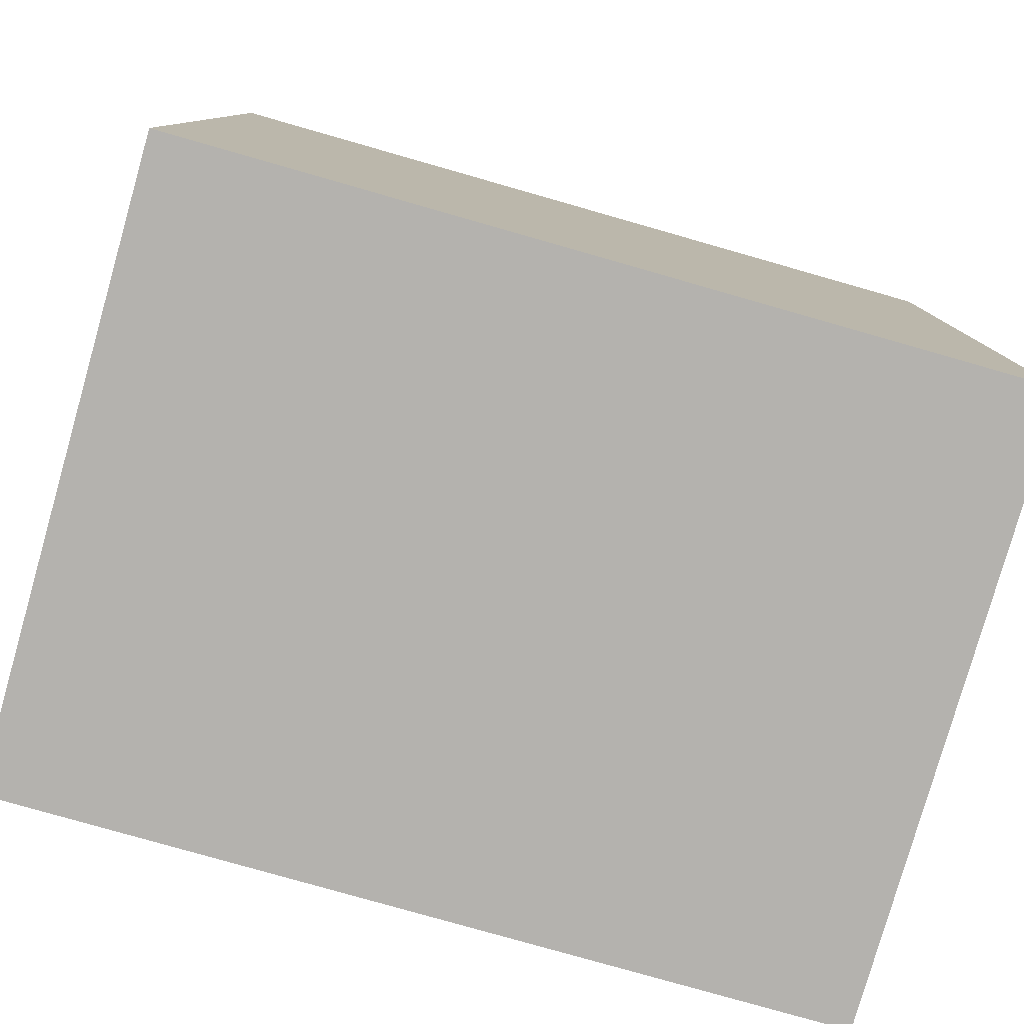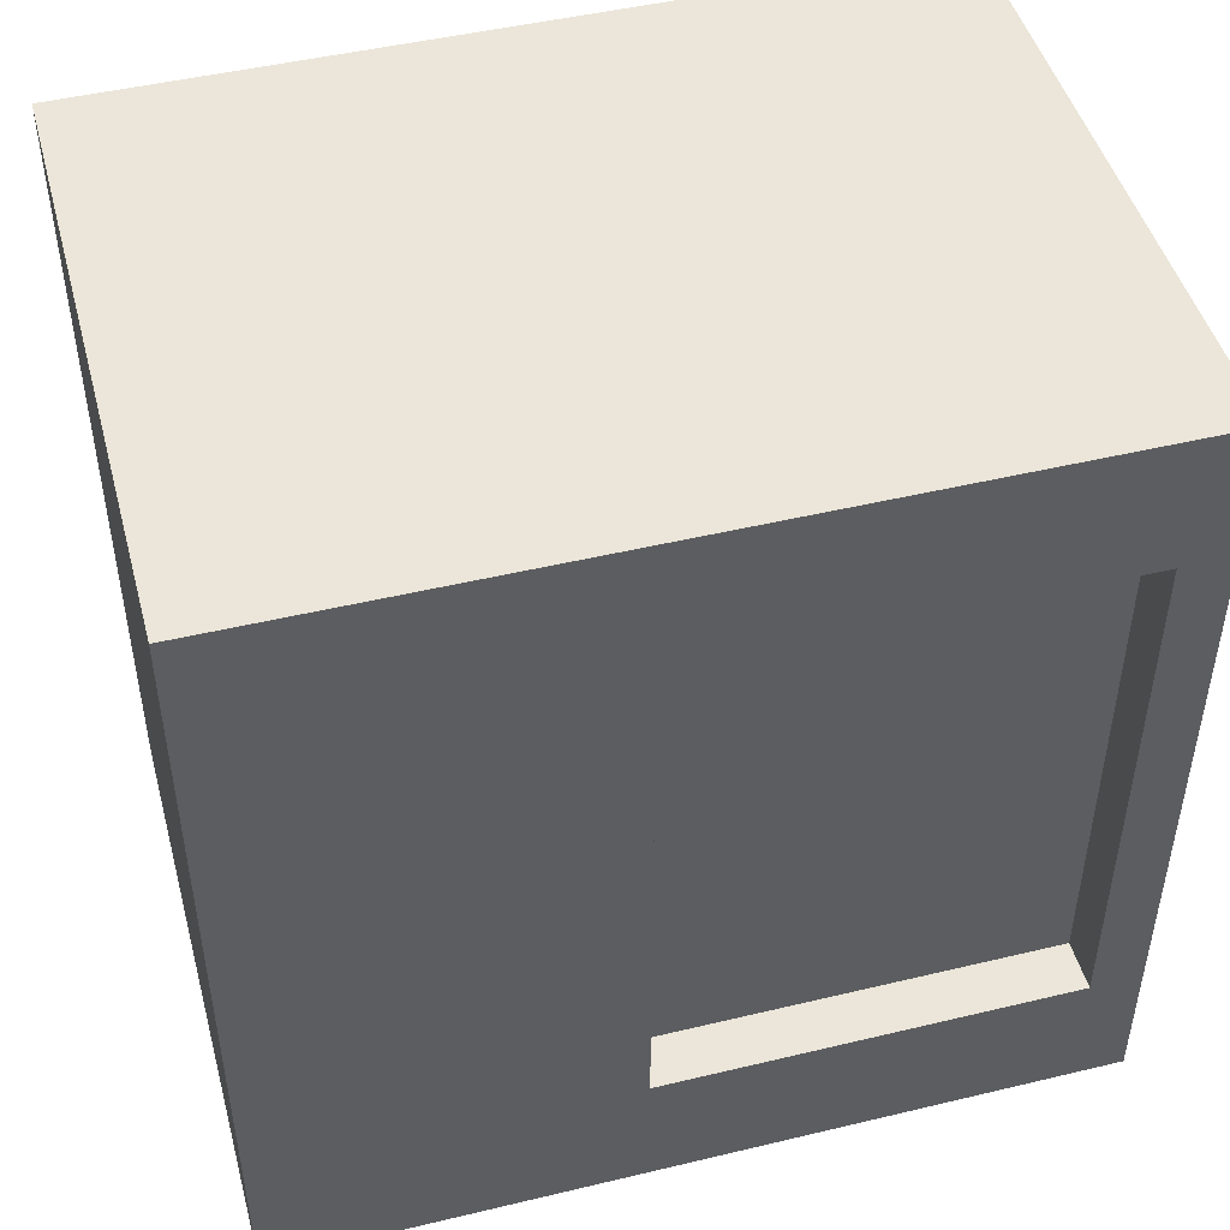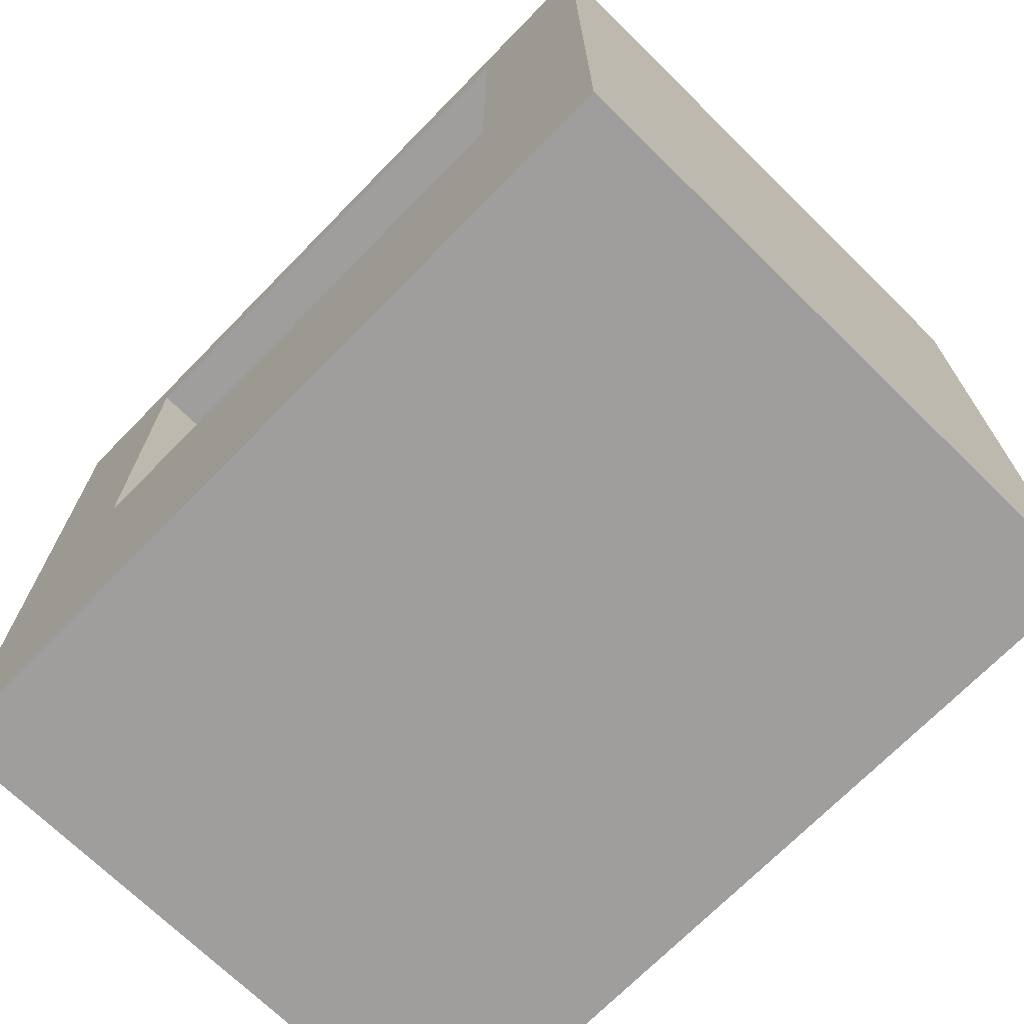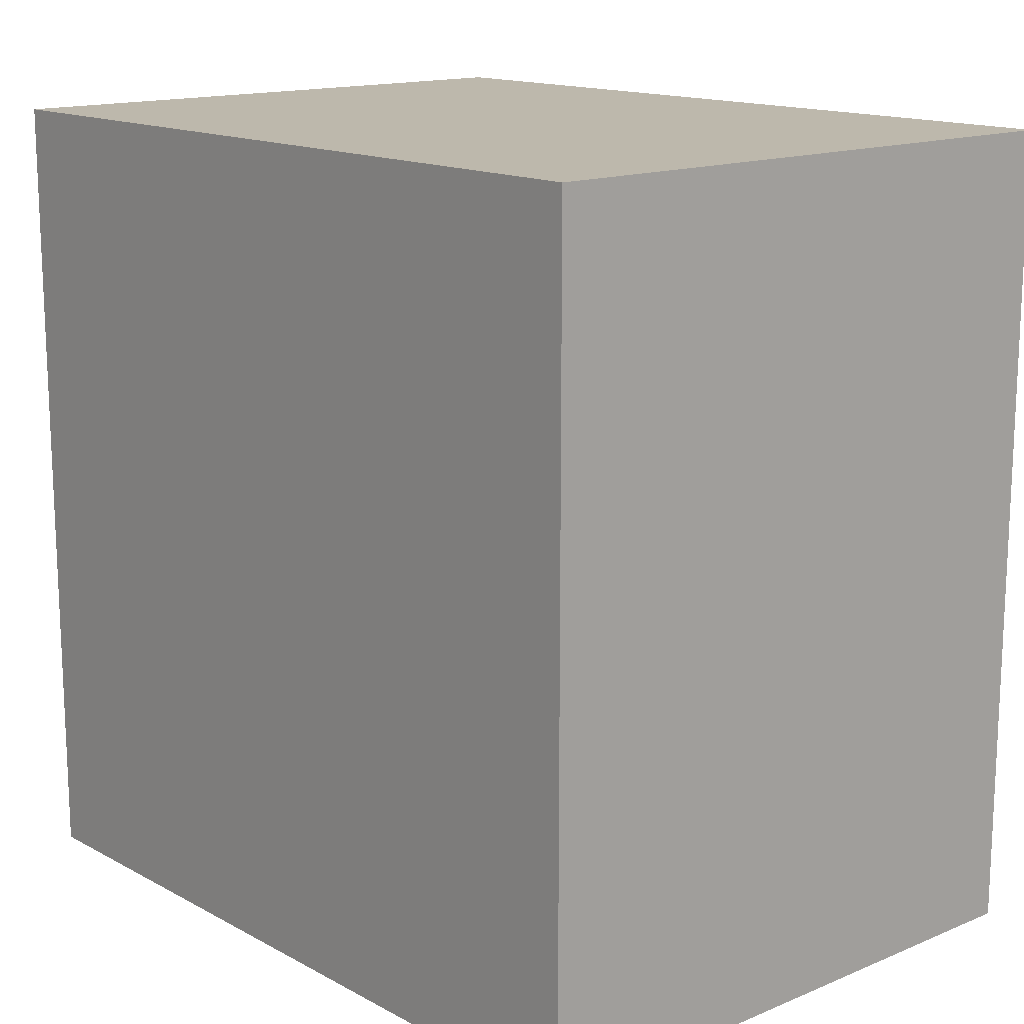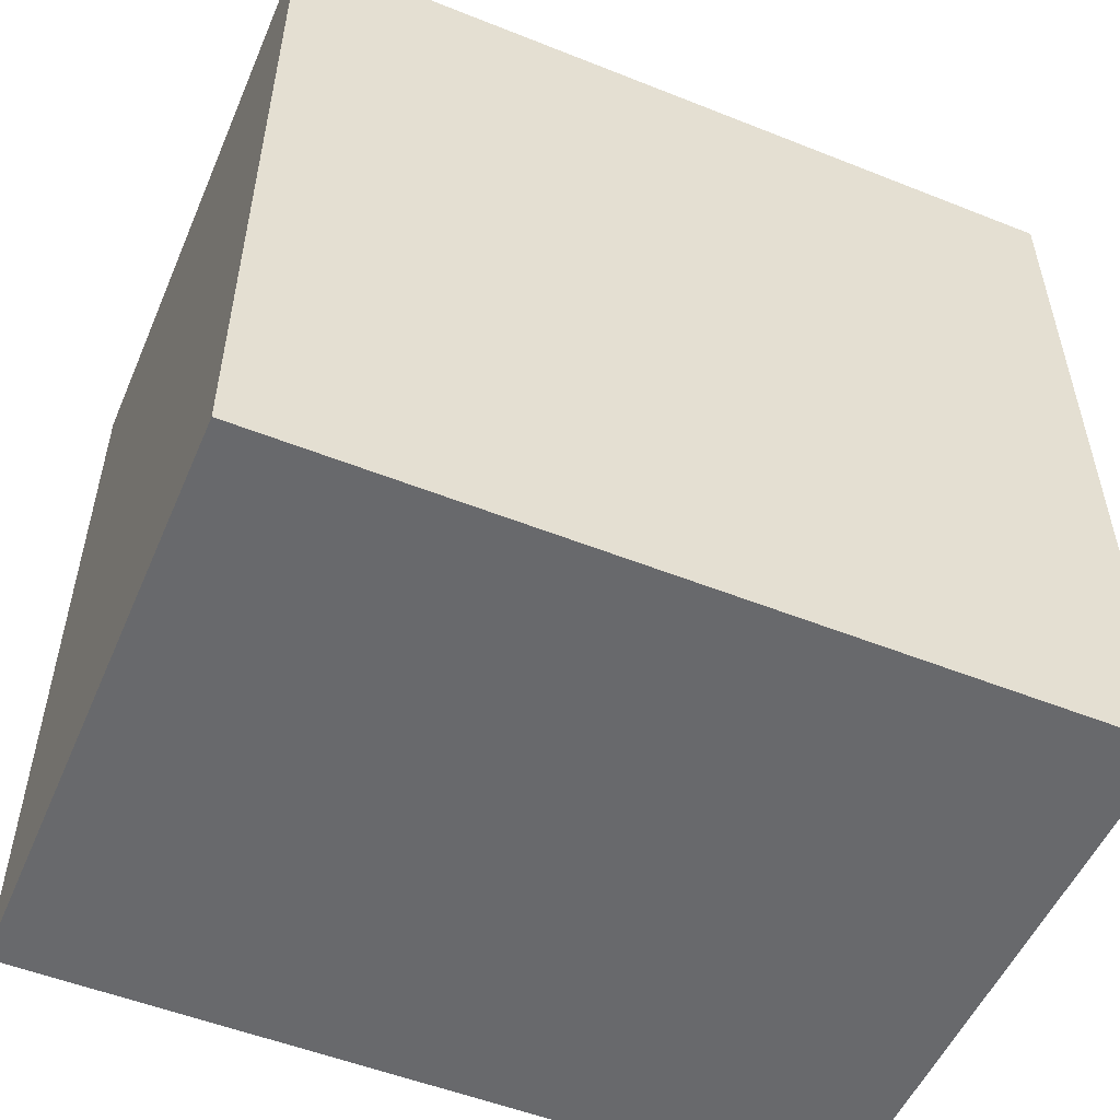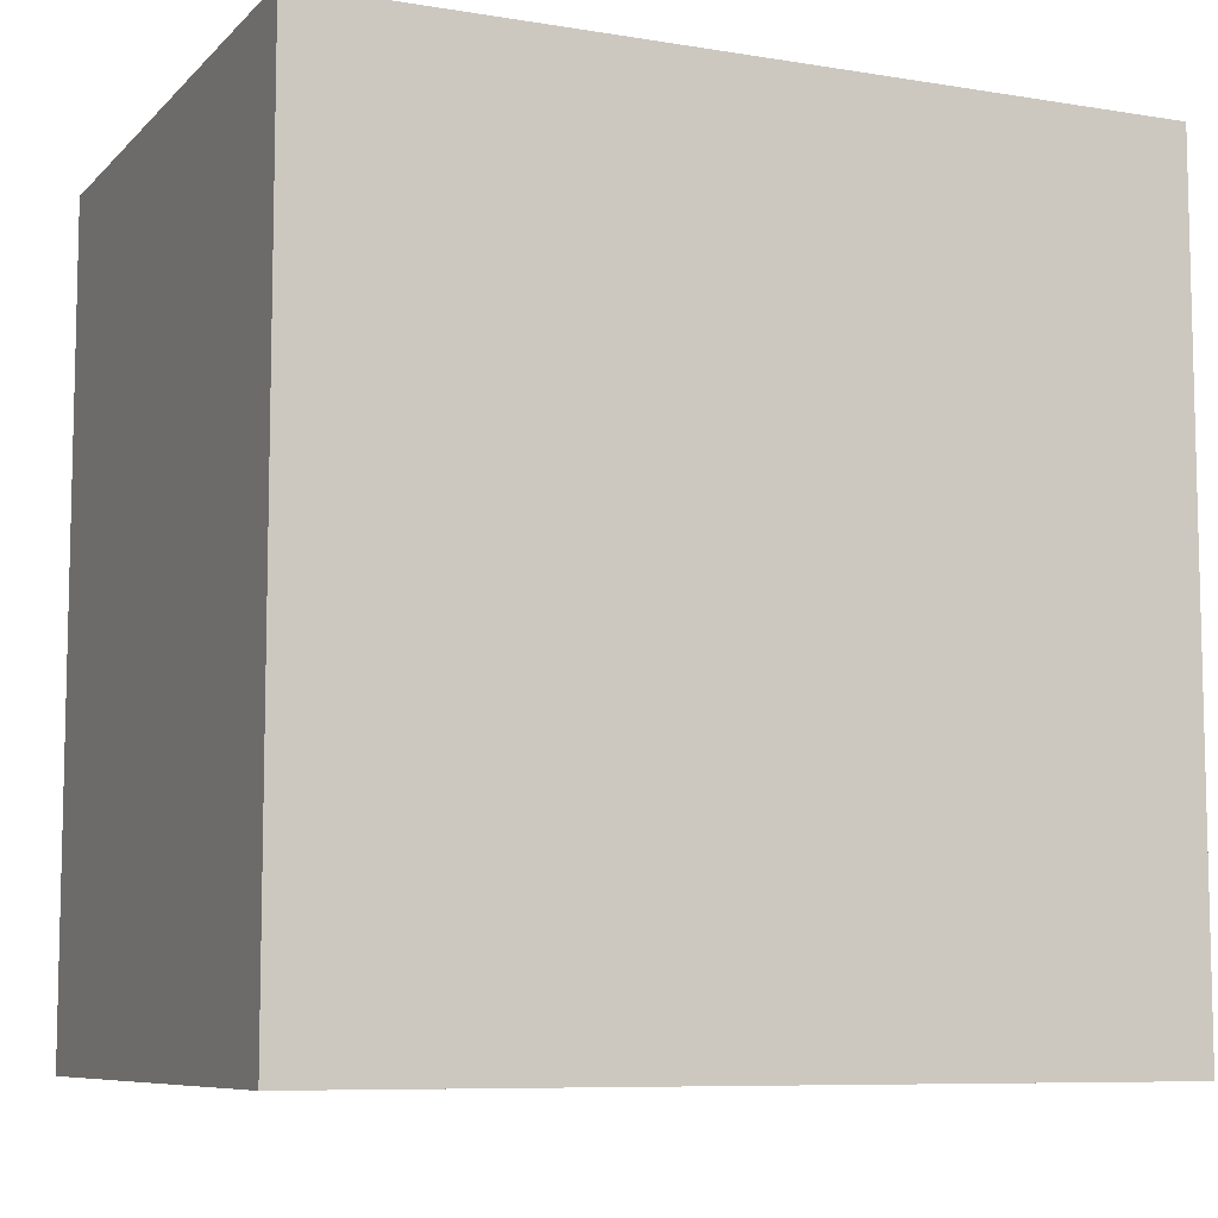
<metadata>
{"format":"obj","ext":"obj","renderer":"f3d","projection":"perspective","resolution":1024,"background":"white","views":[{"elev":-79.7,"azim":-105.9,"up":"+Y"},{"elev":47.4,"azim":74.9,"up":"+Z"},{"elev":-70.9,"azim":135.6,"up":"+Y"},{"elev":14.9,"azim":-41.4,"up":"+Z"},{"elev":-52.8,"azim":-113.1,"up":"+Z"},{"elev":-8.2,"azim":-114.1,"up":"+Z"}]}
</metadata>
<code>
o
v 16.3 0 -7.2
v 12.7 0 -7.2
v 16.3 4.8 -7.2
v 12.7 4.8 -7.2
v 16.3 2.1 -3.2
v 16 2.1 -3.2
v 16.3 4.5 -3.2
v 16 4.5 -3.2
v 16.3 2.1 -6.4
v 16 2.1 -6.4
v 16.3 4.5 -6.4
v 16 4.5 -6.4
v 16.3 0 -2.4
v 12.7 0 -2.4
v 16.3 4.8 -2.4
v 12.7 4.8 -2.4
v 16.3 0 -7.2
v 16.3 4.8 -7.2
v 16.3 2.1 -6.4
v 16.3 4.5 -6.4
v 16.3 2.1 -3.2
v 16.3 4.5 -3.2
v 16.3 0 -2.4
v 16.3 4.8 -2.4
v 16 2.1 -6.4
v 16 4.5 -6.4
v 16 2.1 -3.2
v 16 4.5 -3.2
v 12.7 0 -7.2
v 12.7 4.8 -7.2
v 12.7 0 -2.4
v 12.7 4.8 -2.4
v 16.3 0 -7.2
v 16.3 0 -2.4
v 12.7 0 -7.2
v 12.7 0 -2.4
v 16.3 4.5 -6.4
v 16.3 4.5 -3.2
v 16 4.5 -6.4
v 16 4.5 -3.2
v 16.3 2.1 -6.4
v 16.3 2.1 -3.2
v 16 2.1 -6.4
v 16 2.1 -3.2
v 16.3 4.8 -7.2
v 16.3 4.8 -2.4
v 12.7 4.8 -7.2
v 12.7 4.8 -2.4
f 1 2 3
f 3 2 4
f 5 6 7
f 7 6 8
f 11 10 9
f 12 10 11
f 15 14 13
f 16 14 15
f 17 18 19
f 19 18 20
f 17 19 21
f 20 18 22
f 17 21 23
f 21 22 23
f 22 18 24
f 23 22 24
f 25 26 27
f 27 26 28
f 31 30 29
f 32 30 31
f 33 34 35
f 35 34 36
f 37 38 39
f 39 38 40
f 43 42 41
f 44 42 43
f 47 46 45
f 48 46 47

</code>
